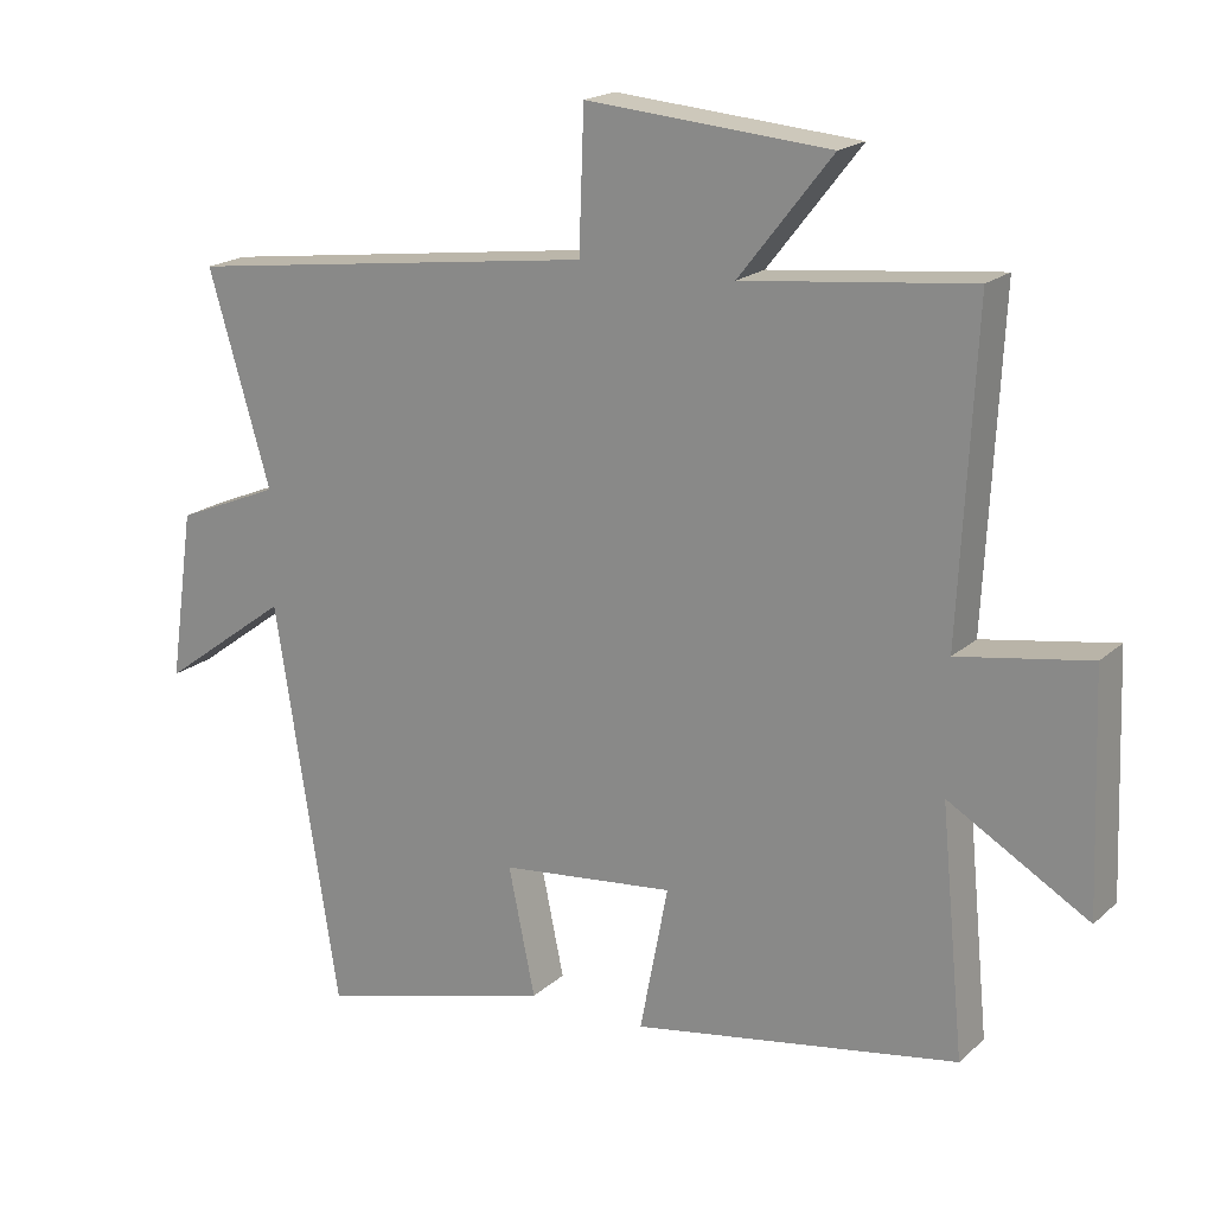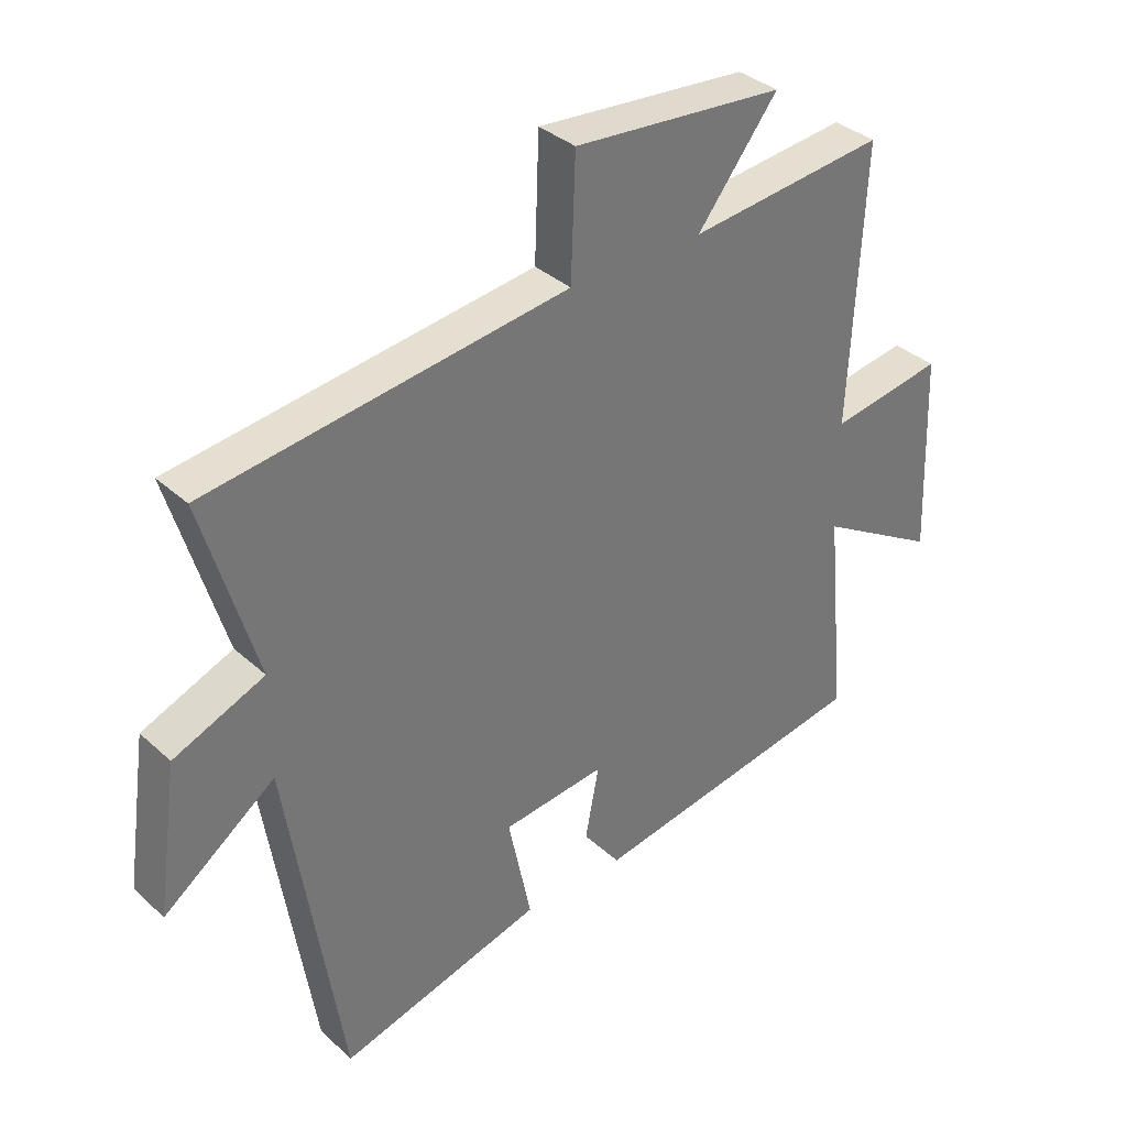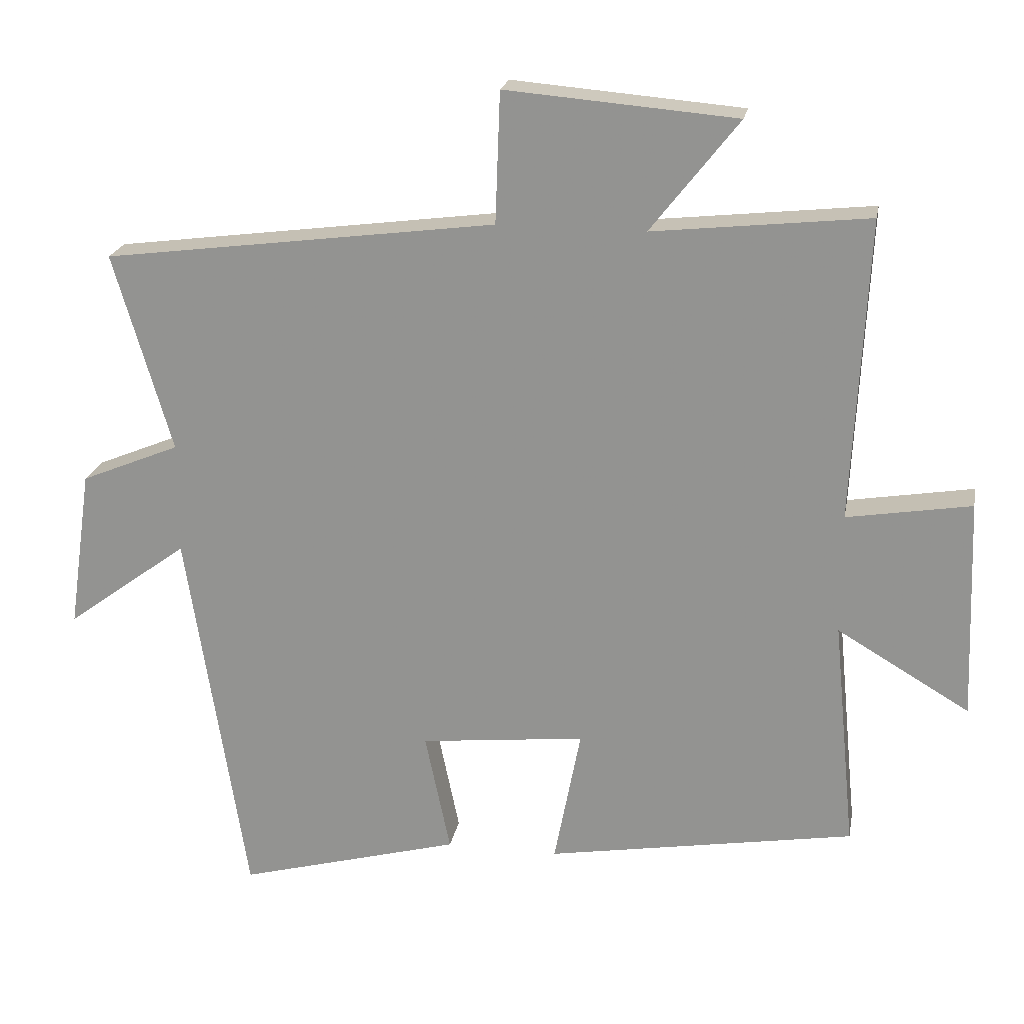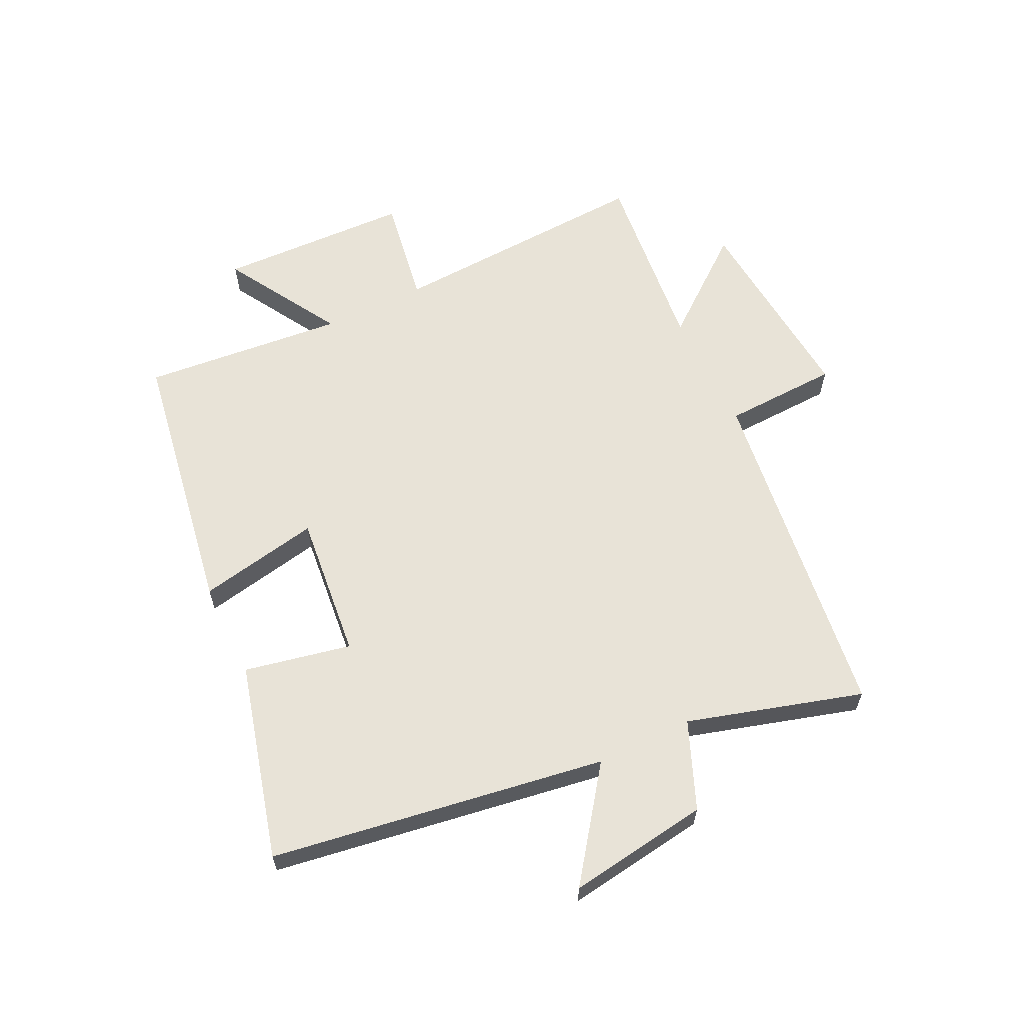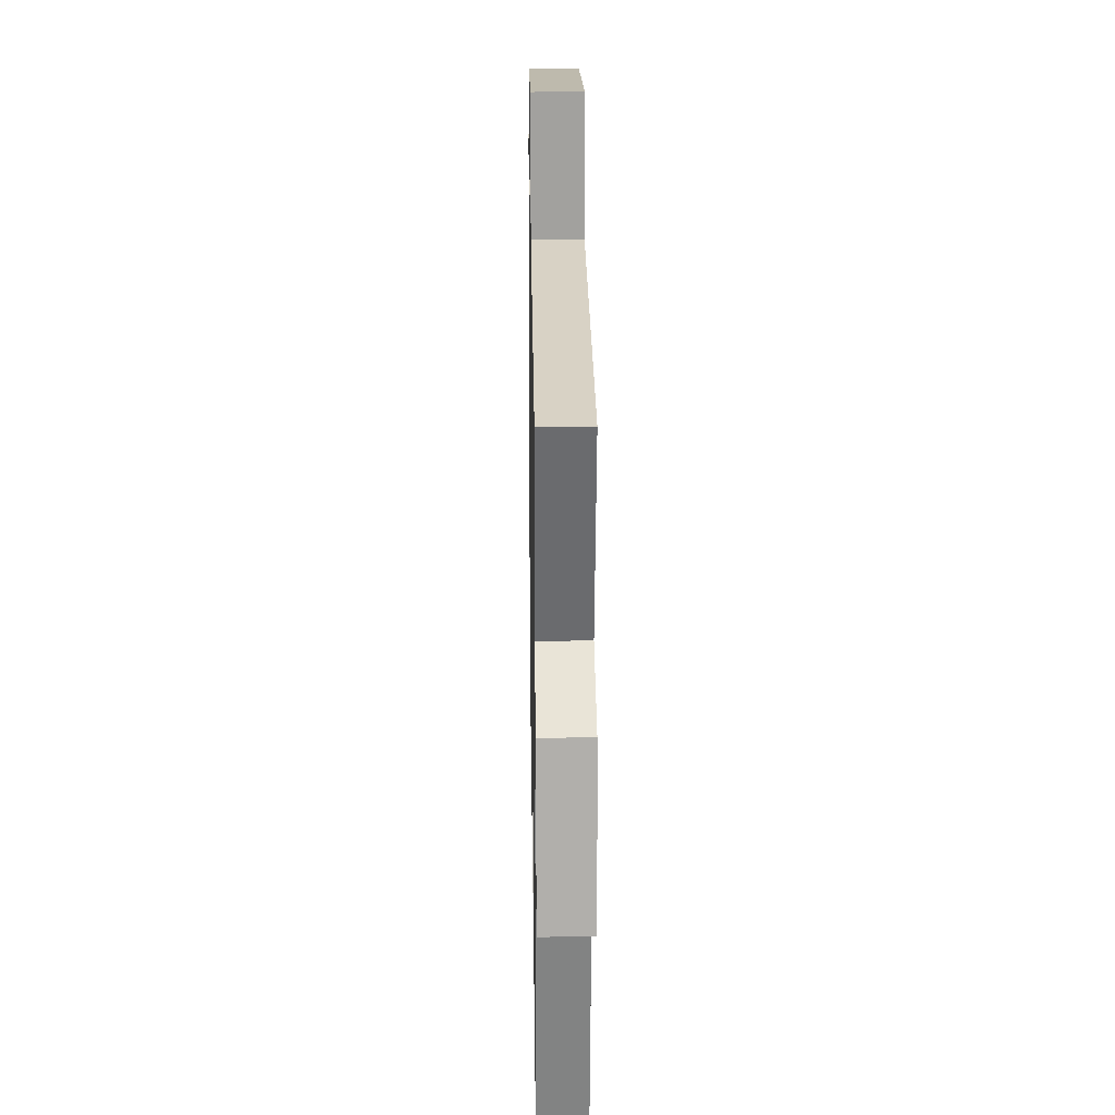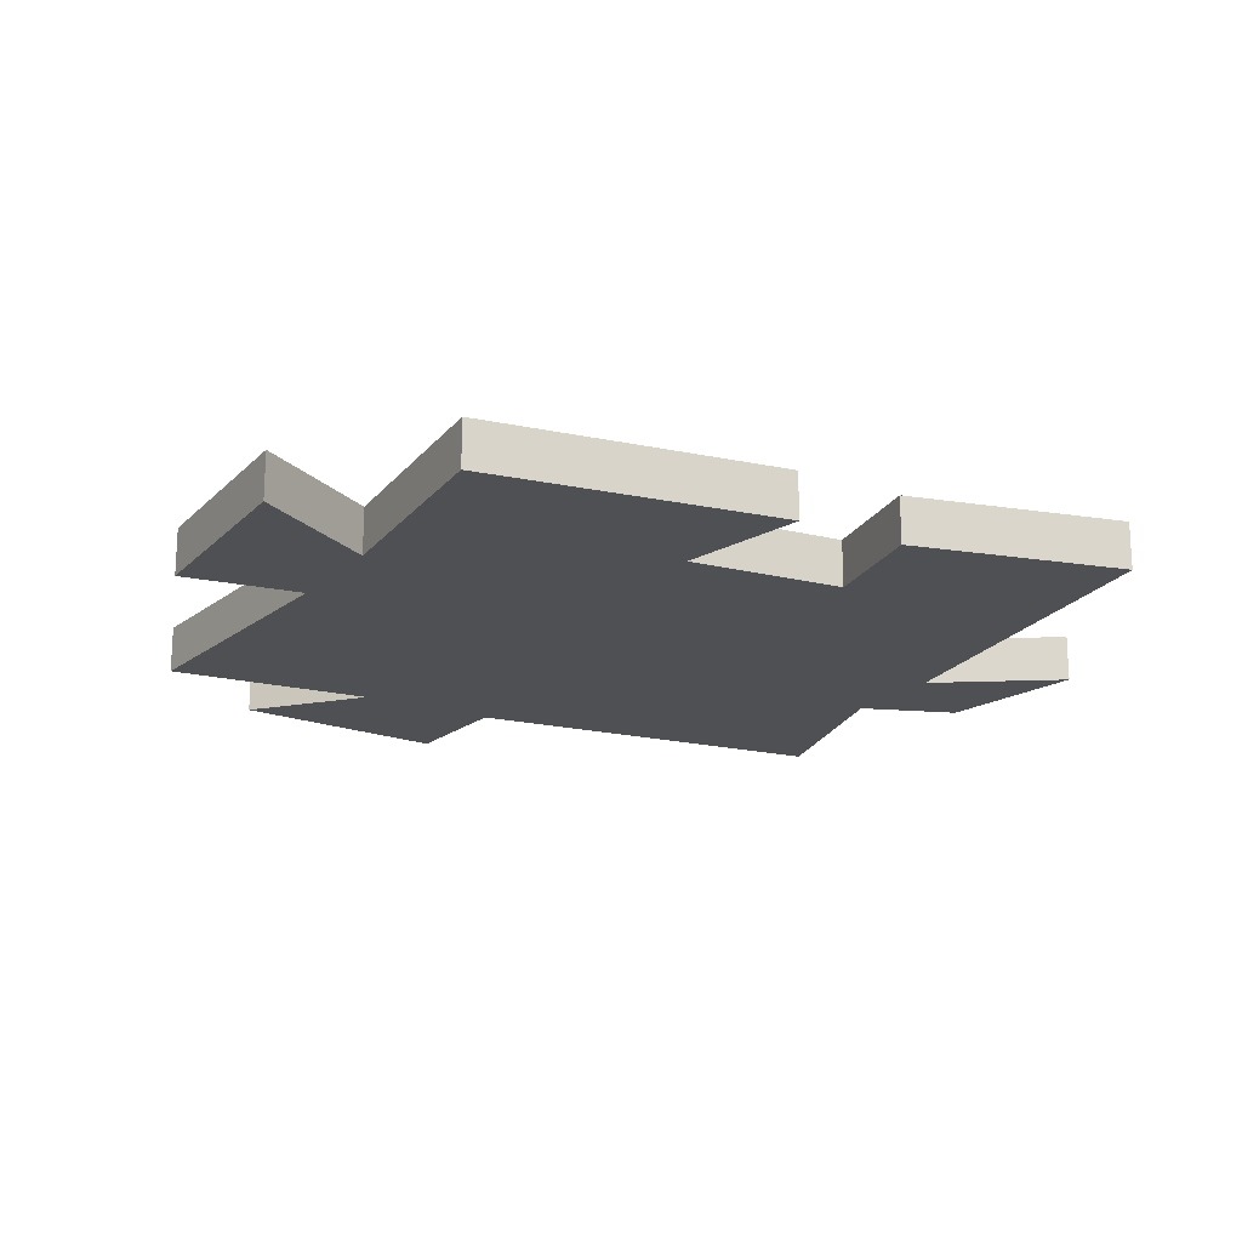
<metadata>
{"format":"obj","ext":"obj","renderer":"f3d","projection":"perspective","resolution":1024,"background":"white","views":[{"elev":19.0,"azim":32.2,"up":"+Z"},{"elev":35.2,"azim":-40.1,"up":"+Z"},{"elev":21.3,"azim":10.4,"up":"+Z"},{"elev":61.8,"azim":-116.0,"up":"+Y"},{"elev":20.2,"azim":-90.9,"up":"+Z"},{"elev":-18.6,"azim":148.1,"up":"+Y"}]}
</metadata>
<code>
v -0.586 0.07 0.425
v -0.01 0.07 0.5
v -0.003 0.07 0.692
v 0.335 0.07 0.664
v 0.206 0.07 0.5
v 0.522 0.07 0.534
v 0.5 0.07 0.092
v 0.682 0.07 0.122
v 0.694 0.07 -0.2
v 0.5 0.07 -0.086
v 0.533 0.07 -0.424
v 0.081 0.07 -0.5
v 0.12 0.07 -0.297
v -0.122 0.07 -0.323
v -0.085 0.07 -0.5
v -0.412 0.07 -0.588
v -0.5 0.07 -0.03
v -0.679 0.07 -0.162
v -0.645 0.07 0.074
v -0.5 0.07 0.134
v -0.586 0 0.425
v -0.01 0 0.5
v -0.003 0 0.692
v 0.335 0 0.664
v 0.206 0 0.5
v 0.522 0 0.534
v 0.5 0 0.092
v 0.682 0 0.122
v 0.694 0 -0.2
v 0.5 0 -0.086
v 0.533 0 -0.424
v 0.081 0 -0.5
v 0.12 0 -0.297
v -0.122 0 -0.323
v -0.085 0 -0.5
v -0.412 0 -0.588
v -0.5 0 -0.03
v -0.679 0 -0.162
v -0.645 0 0.074
v -0.5 0 0.134
f 17 18 19 20
f 15 16 17 20
f 14 15 20 1
f 13 14 1 2
f 10 11 12 13
f 10 13 2 3
f 7 8 9 10
f 7 10 3
f 5 6 7
f 5 7 3
f 3 4 5
f 40 39 38 37
f 40 37 36 35
f 21 40 35 34
f 22 21 34 33
f 33 32 31 30
f 23 22 33 30
f 30 29 28 27
f 23 30 27
f 27 26 25
f 23 27 25
f 25 24 23
f 1 21 22 2
f 2 22 23 3
f 3 23 24 4
f 4 24 25 5
f 5 25 26 6
f 6 26 27 7
f 7 27 28 8
f 8 28 29 9
f 9 29 30 10
f 10 30 31 11
f 11 31 32 12
f 12 32 33 13
f 13 33 34 14
f 14 34 35 15
f 15 35 36 16
f 16 36 37 17
f 17 37 38 18
f 18 38 39 19
f 19 39 40 20
f 20 40 21 1

</code>
